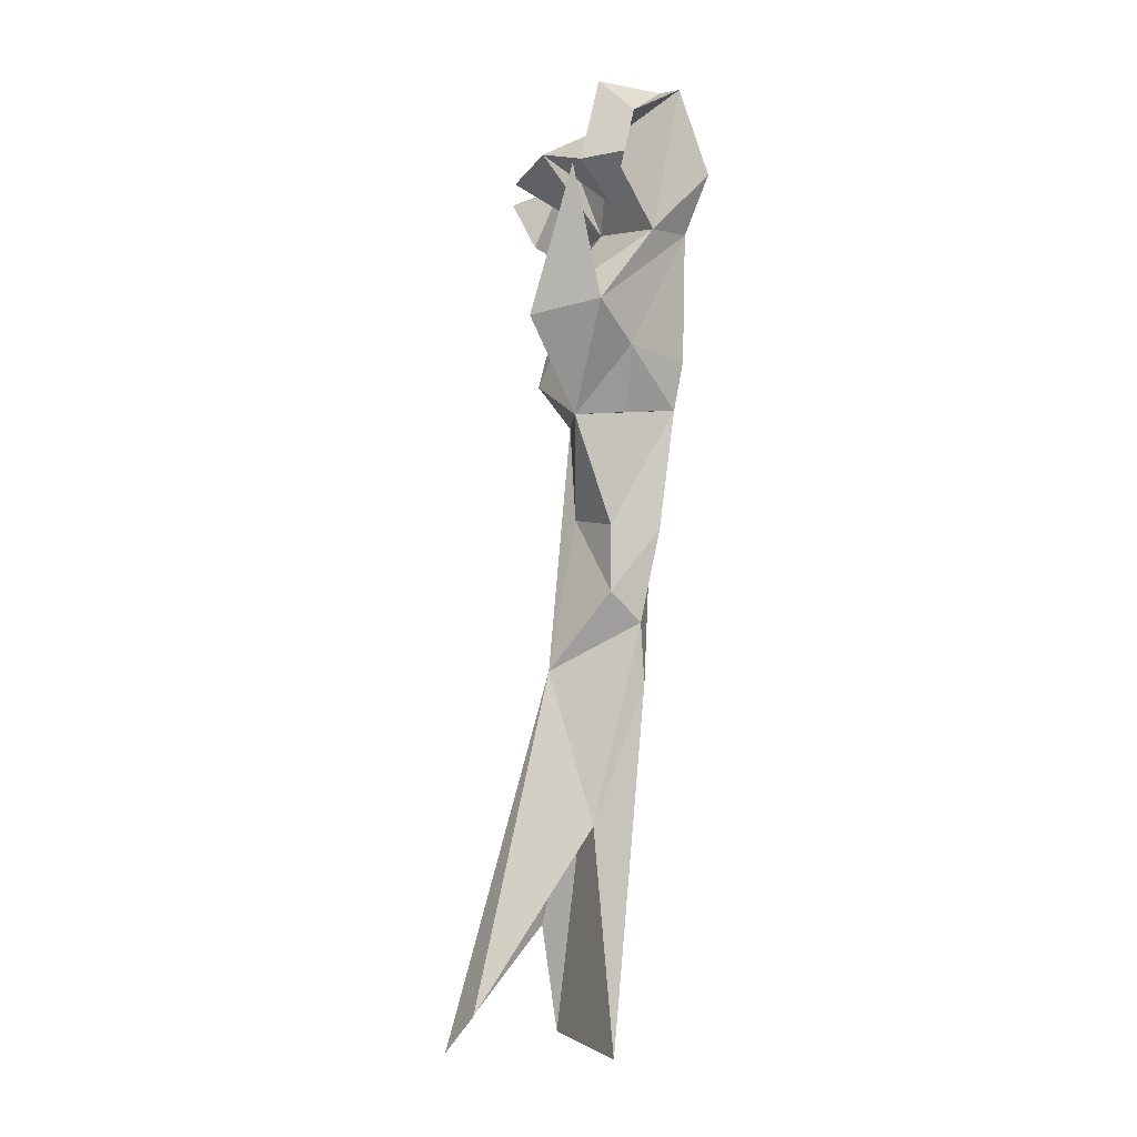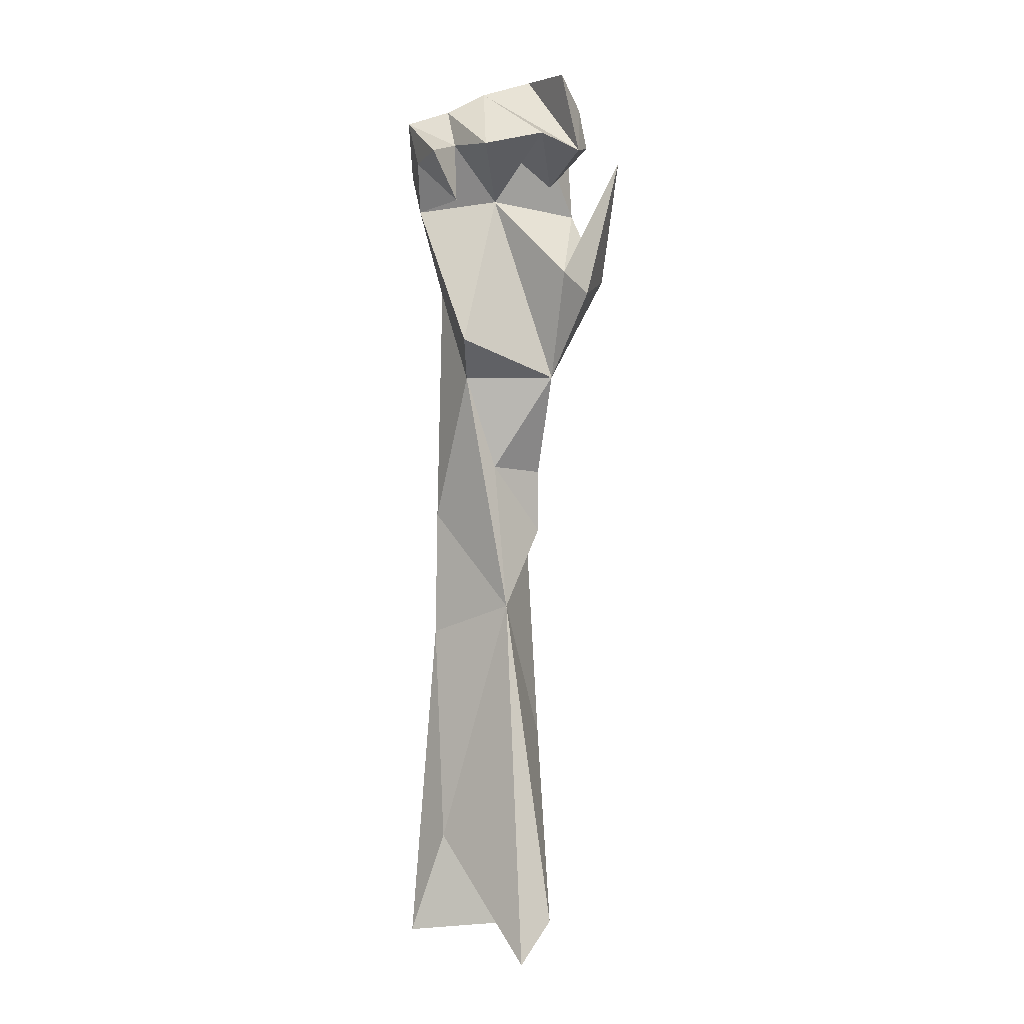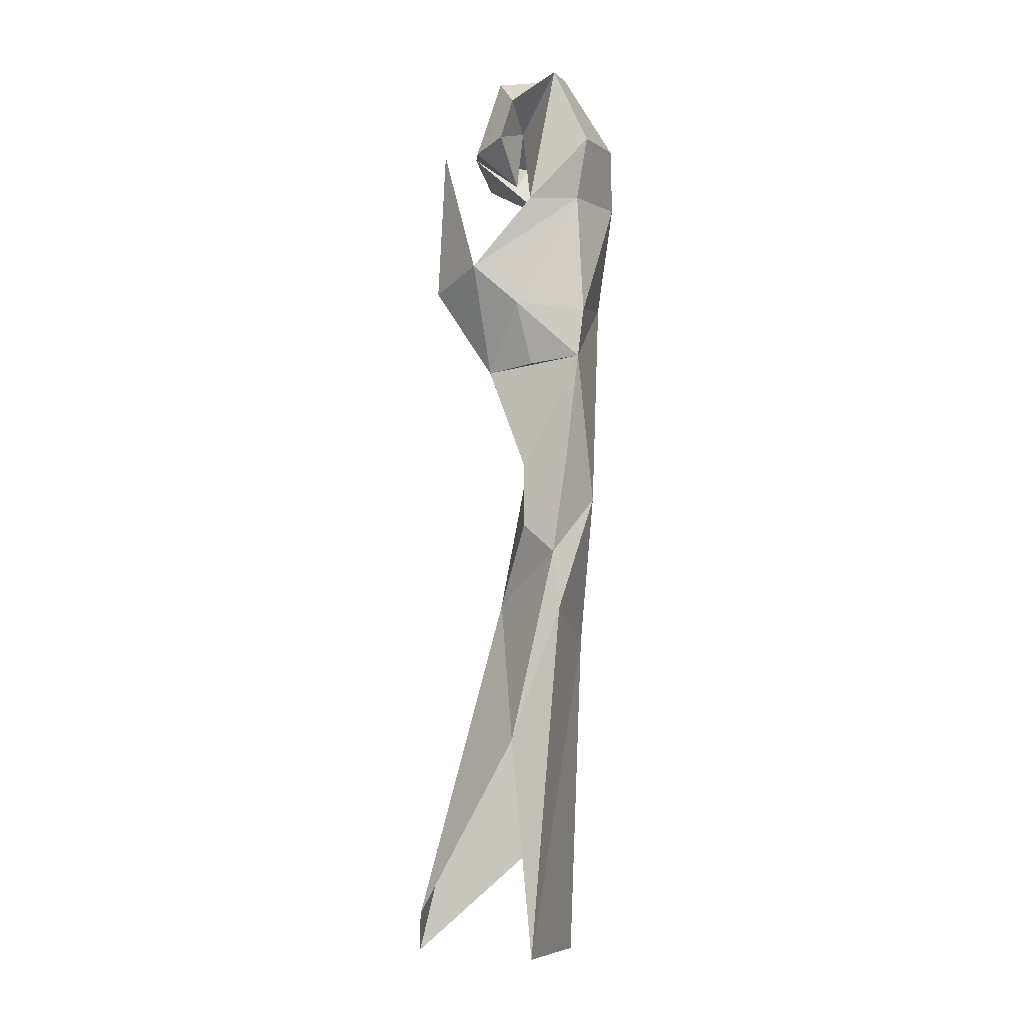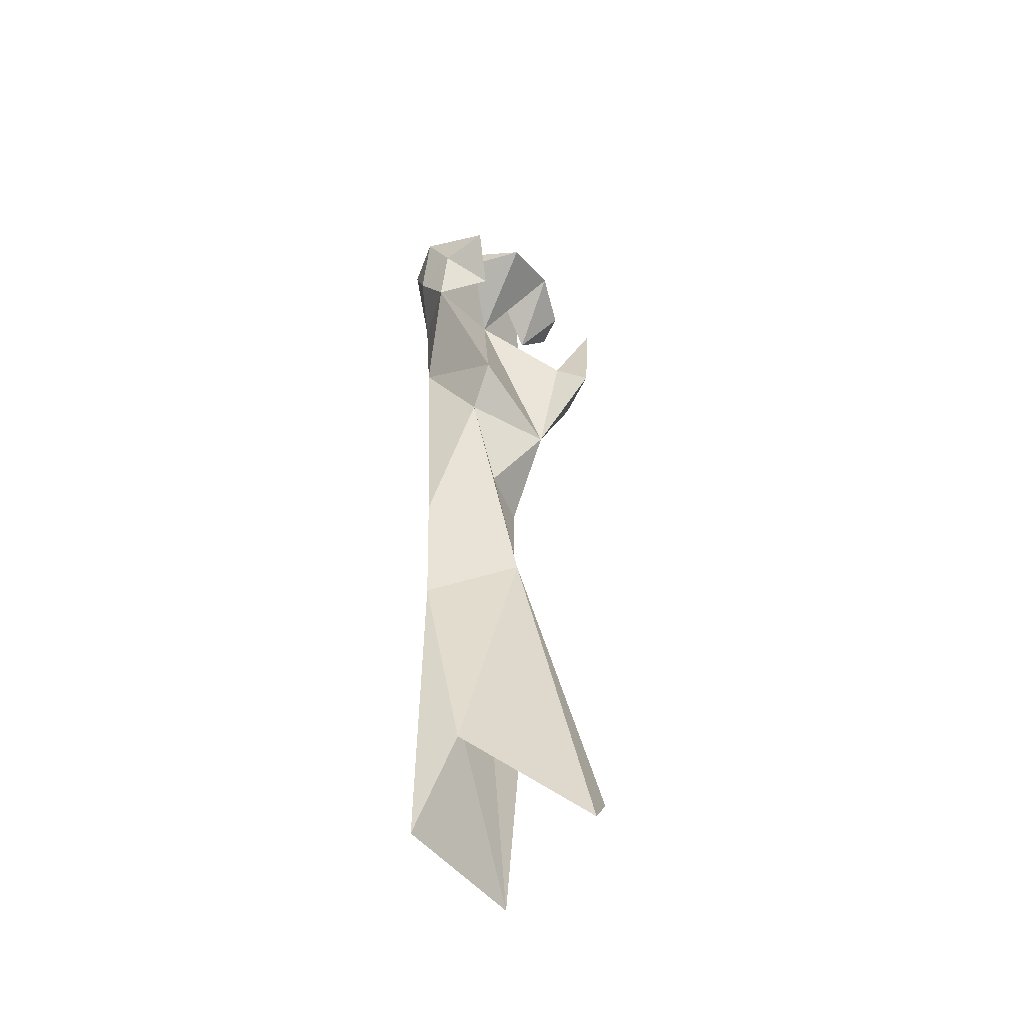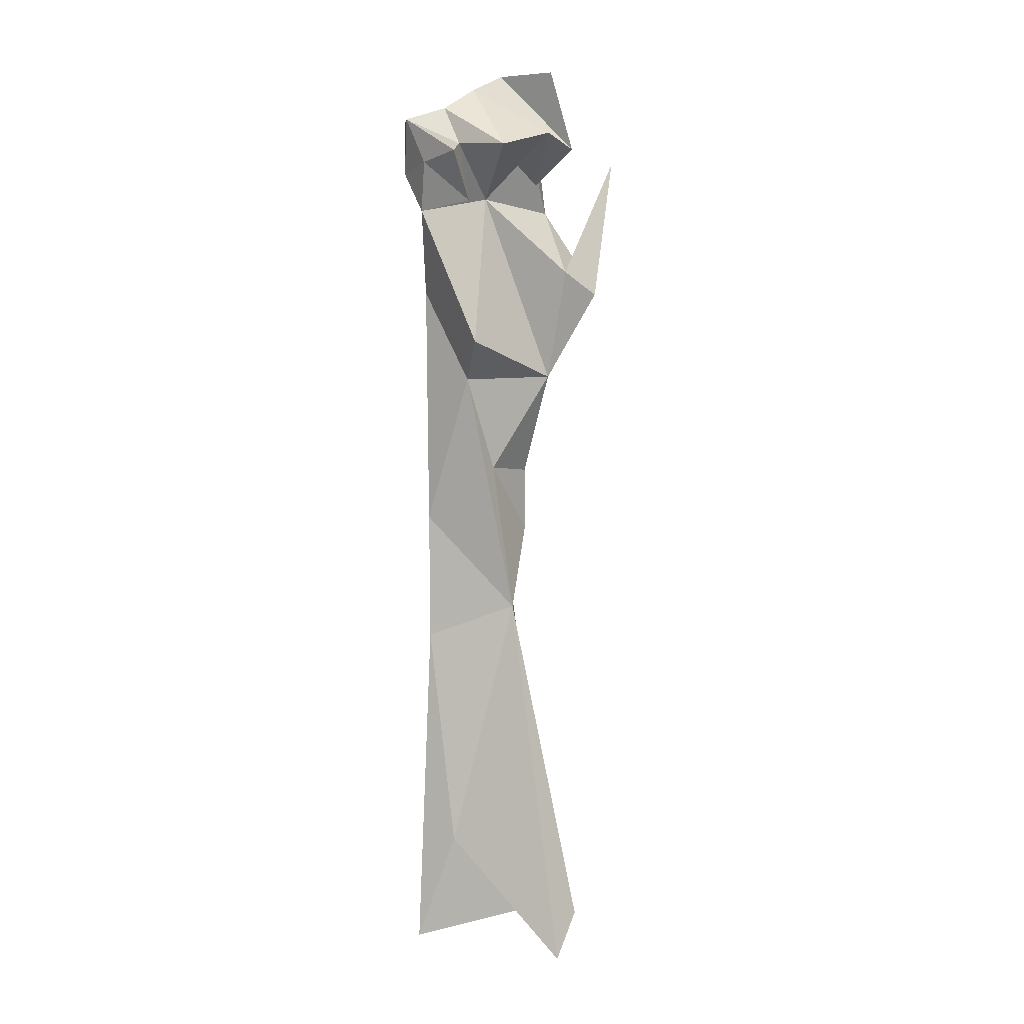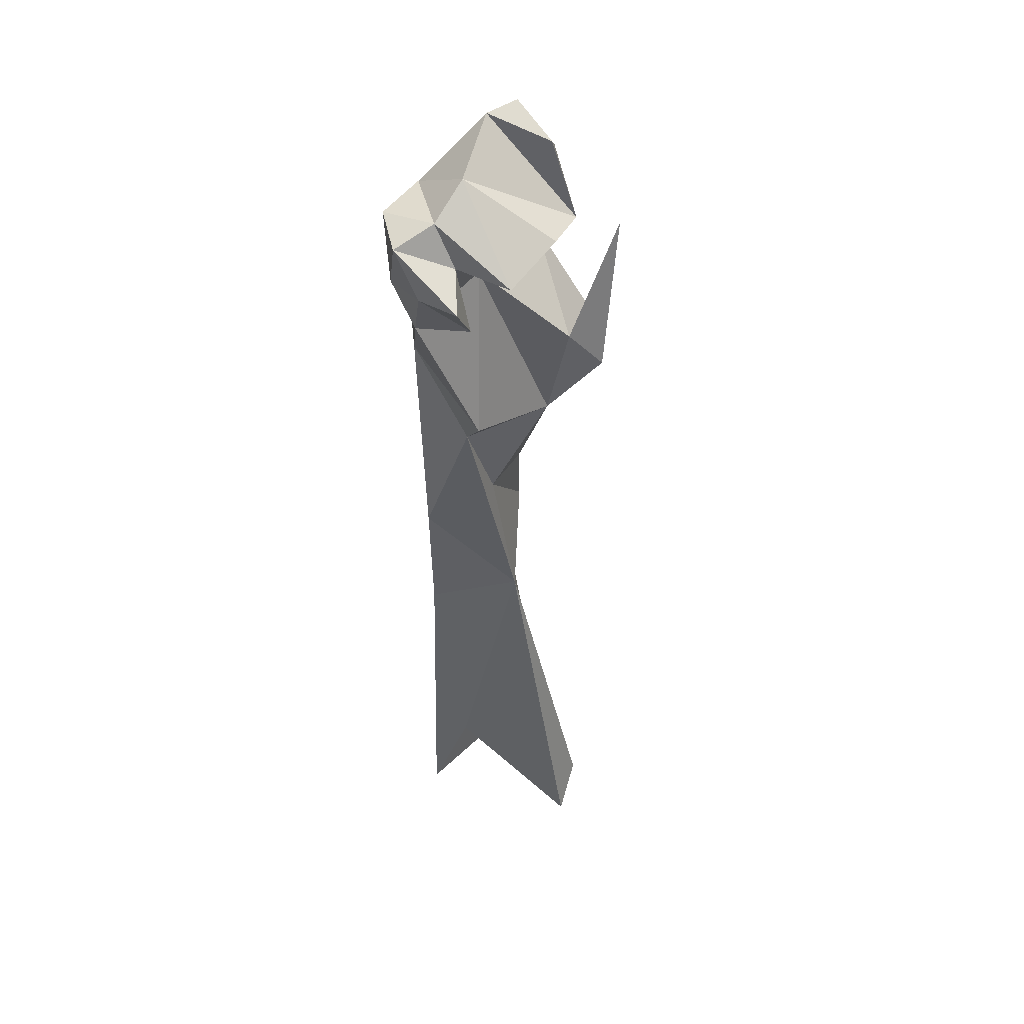
<metadata>
{"format":"obj","ext":"obj","renderer":"f3d","projection":"perspective","resolution":1024,"background":"white","views":[{"elev":-4.2,"azim":-20.7,"up":"+Z"},{"elev":5.6,"azim":-108.3,"up":"+Z"},{"elev":-11.6,"azim":20.5,"up":"+Z"},{"elev":-45.0,"azim":-141.5,"up":"+Z"},{"elev":8.3,"azim":-127.5,"up":"+Z"},{"elev":51.2,"azim":-134.8,"up":"+Z"}]}
</metadata>
<code>
o hand_rigjt.001_Superhot_Enemy_Stl.020
v -4.577 -0.3081 -6.334
v 2.114 -3.057 -6.577
v 4.627 -1.159 14.94
v 4.765 -3.689 21.48
v 4.088 -3.631 16.25
v 1.888 -3.351 13.48
v 3.325 -3.281 12.15
v 4.351 0.8623 25.14
v 3.382 1.441 14.25
v 1.46 0.4804 21.07
v 1.272 -1.021 32.39
v 1.829 -3.248 33.34
v 1.754 -3.901 30.34
v 4.847 1.681 33.23
v 2.333 1.127 33.83
v 5.707 -1.071 32.68
v 2.841 2.948 33.26
v 2.16 -5.101 24.02
v 5.119 -3.882 23.64
v 5.015 -4.369 29.16
v 0.3555 -6.09 25.71
v 2.671 -0.7944 34.78
v 2.299 -1.244 29.62
v 3.013 -5.497 29.02
v 1.153 1.134 32.15
v 2.202 2.567 29.03
v 2.442 -3.858 21.27
v 0.1314 1.003 22.96
v 0.1892 -3.446 21.11
v -0.7751 -3.729 26.17
v -2.209 -4.367 25.11
v 3.035 1.654 8.464
v 1.859 3.264 -6.288
v 1.902 -3.341 16.39
v -3.859 -1.965 -4.605
v 4.933 0.5232 29.56
v 3.608 2.548 30.78
v 1.577 2.846 31.25
v -0.5457 2.676 31.72
v 0.0769 1.379 29.5
v 4.267 -5.509 35.28
v 5.791 -5.18 31.75
v 1.595 -5.73 32.26
v 2.117 -5.533 34.17
v -0.02177 -4.719 32.01
v -0.9624 -2.53 32.67
v 4.169 -3.614 35.68
v -1.243 0.3455 32.06
v 5.77 -1.156 29.51
v -1.021 -6.374 31.31
v 0.667 1.976 -1.294
v 1.171 -3.092 3.37
v 3.555 -3.114 9.468
v -0.118 -1.03 10.05
v 1.205 -0.8678 16.74
v 1.011 -4.227 35.7
v 4.847 1.681 33.23
v 2.333 1.127 33.83
v 5.707 -1.071 32.68
v 2.671 -0.7944 34.78
f 3 4 5
f 5 6 7
f 8 9 10
f 15 14 17
f 18 19 20
f 21 18 20
f 11 23 12
f 24 12 23
f 23 25 26
f 18 27 4
f 26 8 28
f 29 23 28
f 29 30 23
f 30 29 31
f 3 32 9
f 3 9 8
f 2 33 32
f 10 28 8
f 4 3 8
f 34 4 29
f 36 26 37
f 14 37 17
f 37 38 17
f 38 37 26
f 17 38 39
f 17 39 25
f 21 31 29
f 16 36 14
f 40 25 39
f 38 26 40
f 24 41 12
f 20 42 24
f 43 44 45
f 46 13 45
f 13 46 11
f 22 46 45
f 24 42 41
f 45 47 22
f 48 23 46
f 23 48 25
f 49 20 19
f 23 30 24
f 21 24 30
f 20 24 21
f 46 23 11
f 21 50 31
f 15 48 22
f 15 25 48
f 29 18 21
f 29 4 27
f 8 49 19
f 26 36 8
f 52 53 7
f 32 51 54
f 54 55 10
f 53 52 2
f 54 1 35
f 52 7 54
f 55 54 6
f 34 29 55
f 28 10 29
f 26 28 23
f 6 5 34
f 4 34 5
f 18 4 19
f 32 53 2
f 37 14 36
f 25 15 17
f 40 39 38
f 44 41 47
f 56 45 44
f 30 50 21
f 30 31 50
f 46 22 48
f 29 27 18
f 8 19 4
f 49 8 36
f 32 33 51
f 54 10 9
f 9 32 54
f 54 35 52
f 6 34 55
f 7 6 54
f 10 55 29
f 32 3 53
f 3 7 53
f 3 5 7
f 36 16 49
f 42 20 49
f 42 49 16
f 16 41 42
f 47 16 22
f 16 47 41
f 43 45 13
f 12 44 43
f 43 13 12
f 12 41 44
f 45 56 47
f 1 54 51
f 47 56 44
f 26 25 40
f 57 58 59
f 58 60 59

</code>
